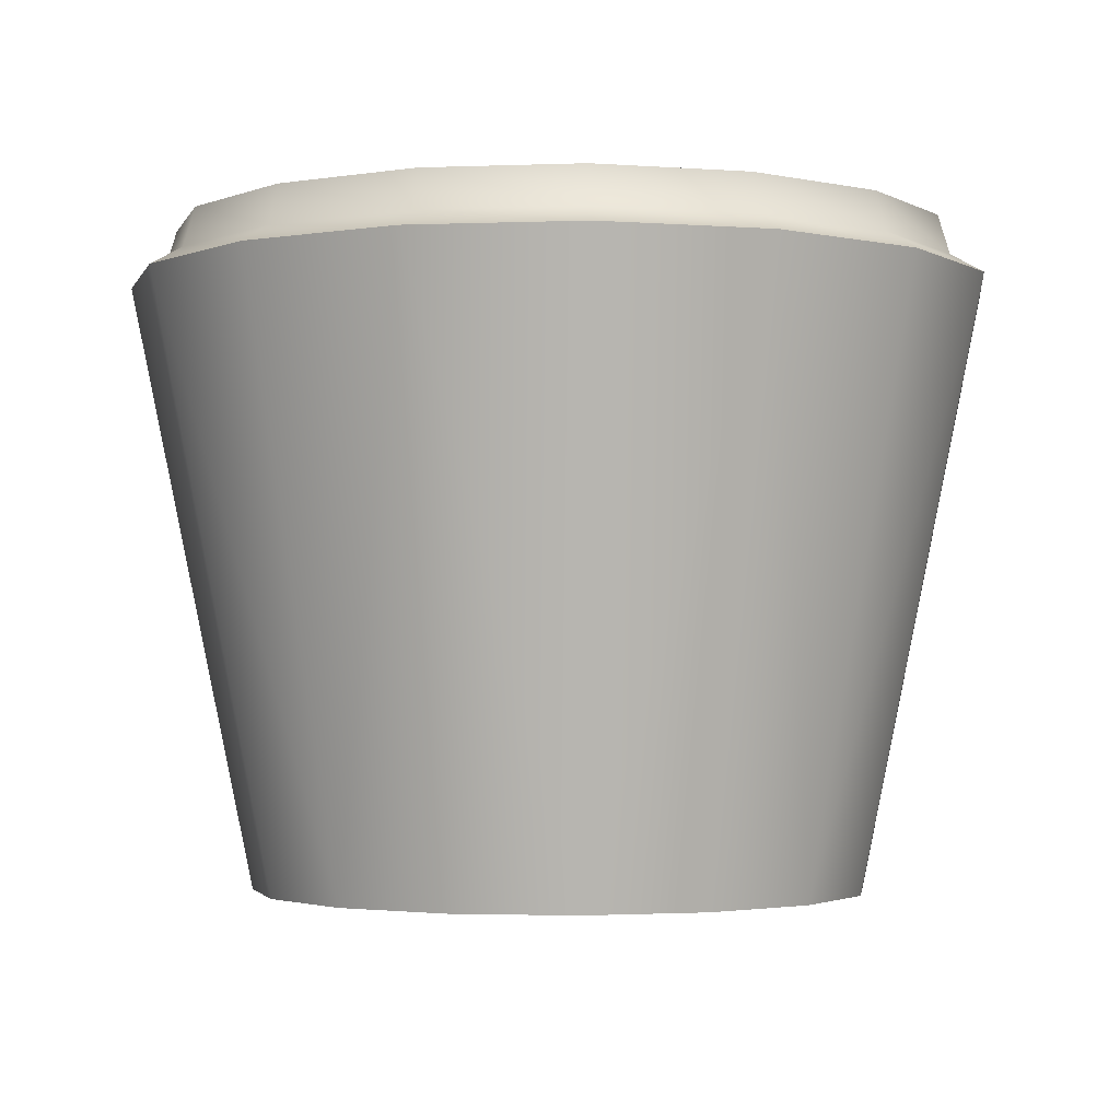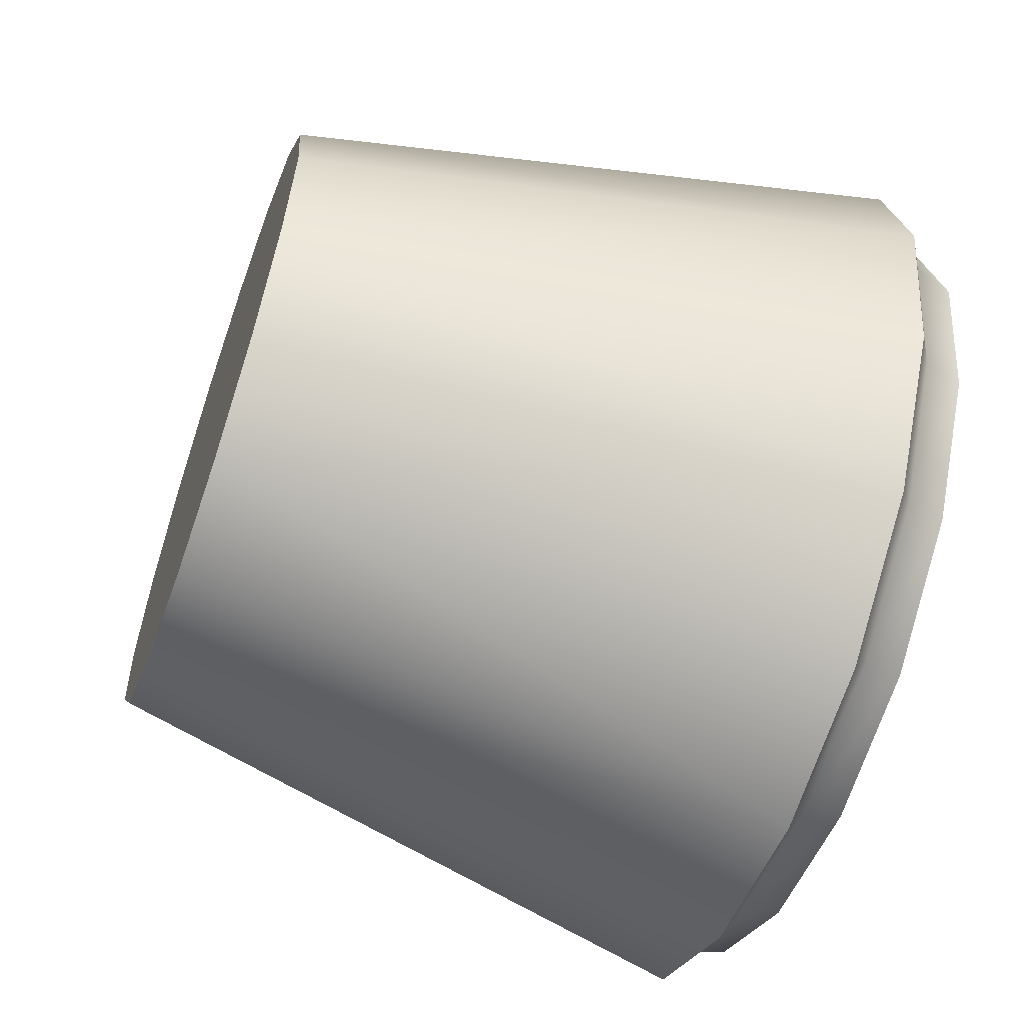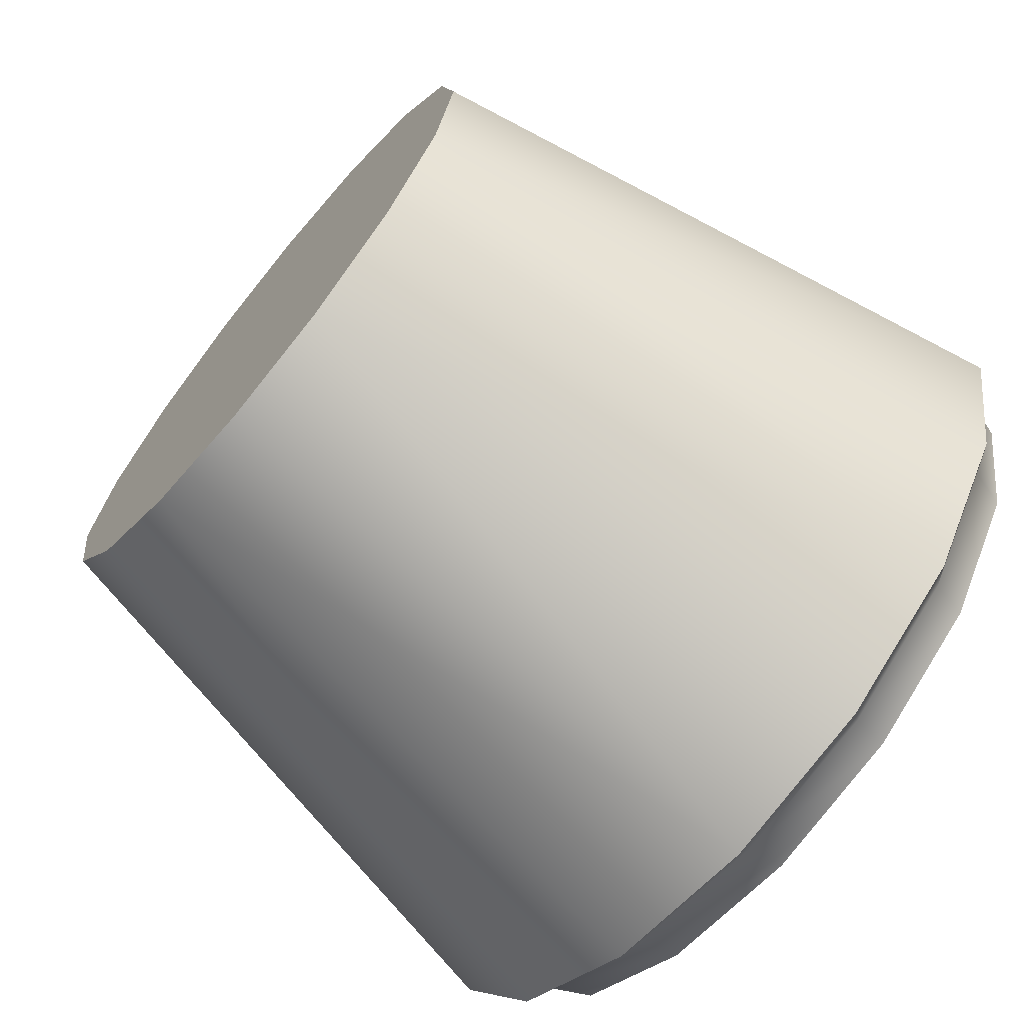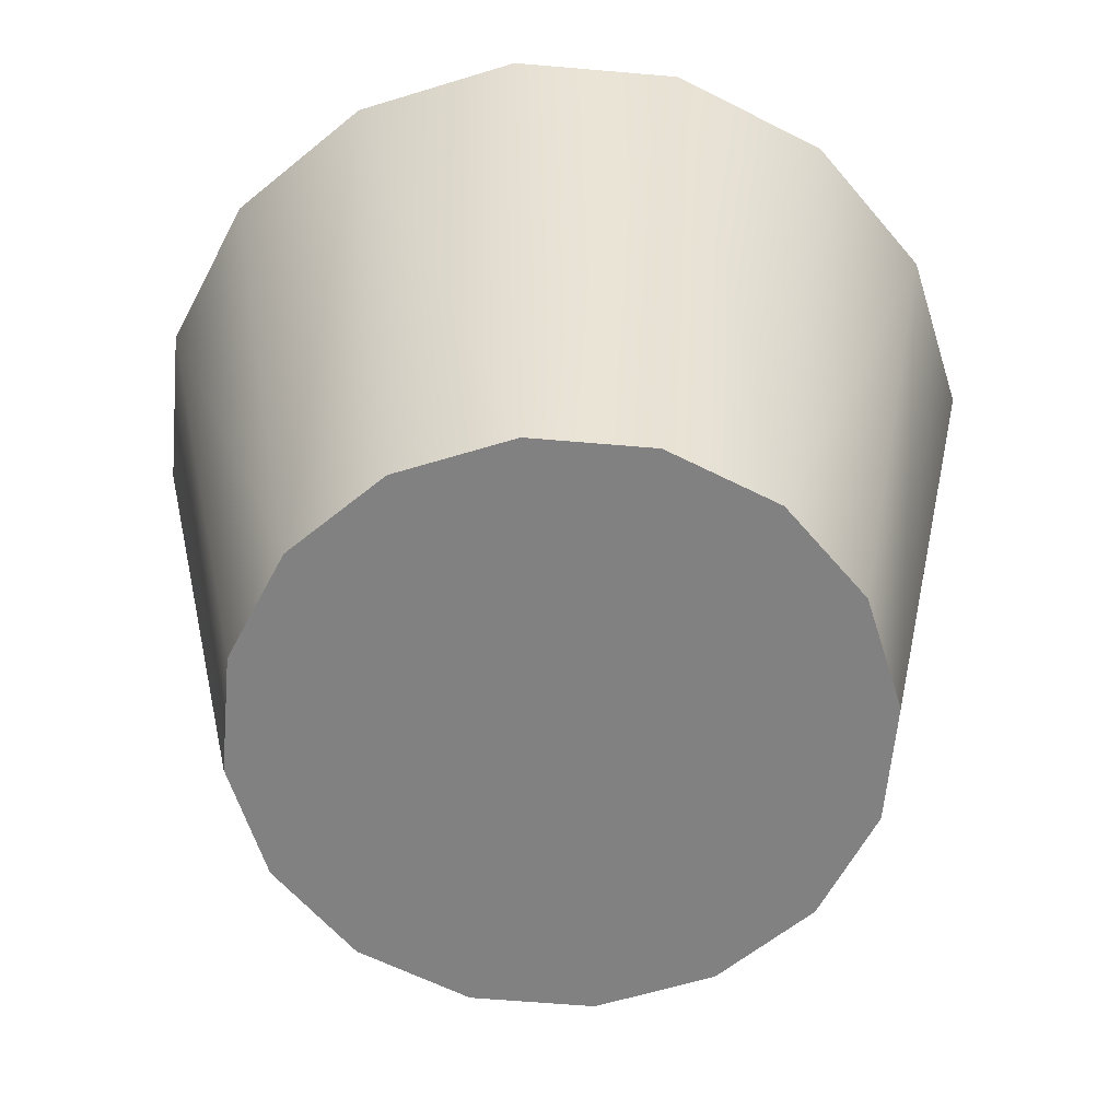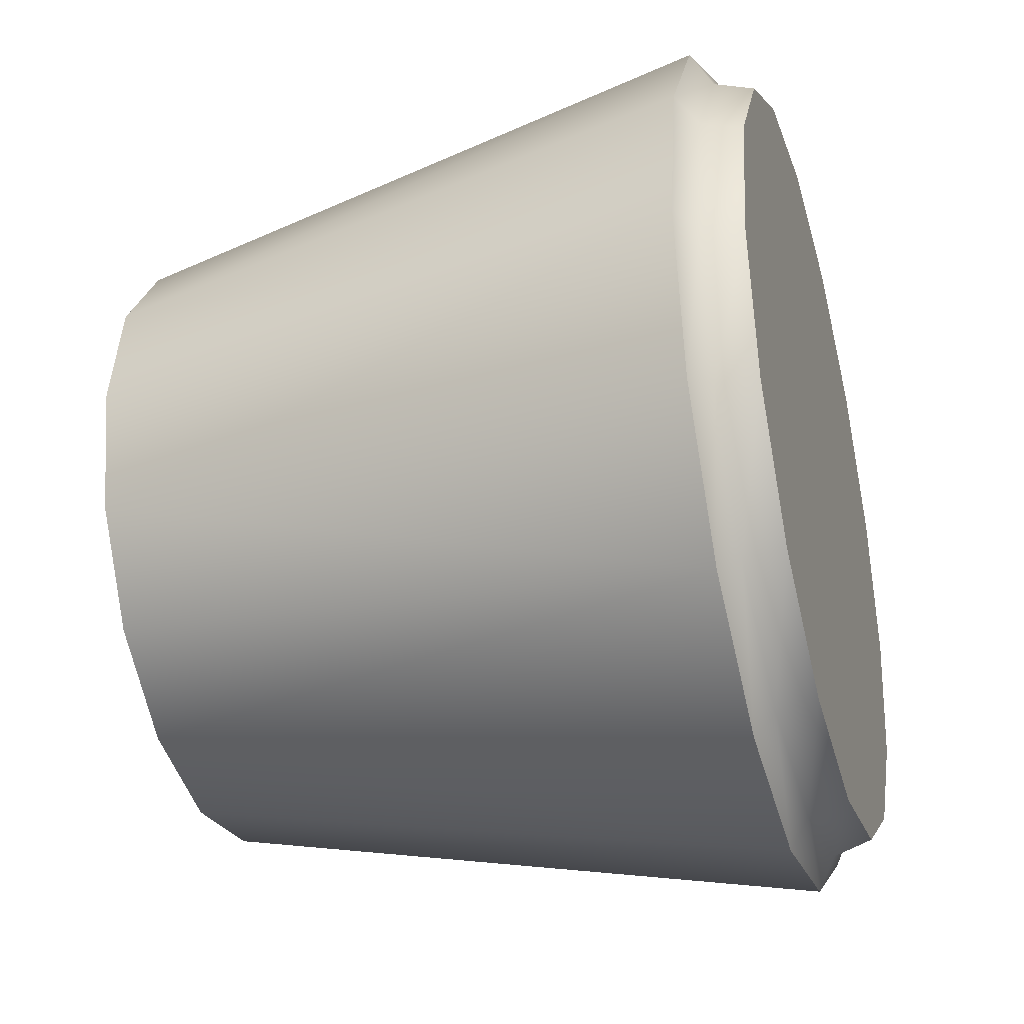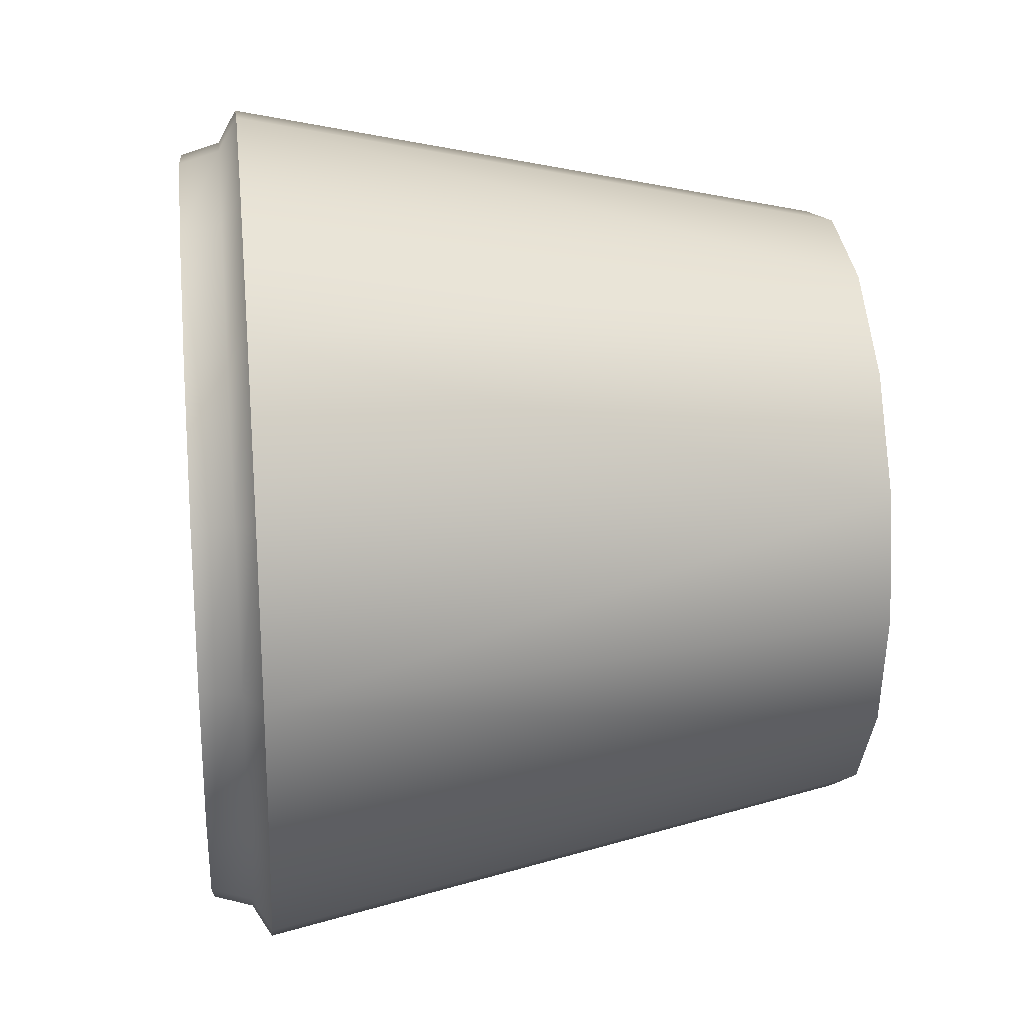
<metadata>
{"format":"obj","ext":"obj","renderer":"f3d","projection":"perspective","resolution":1024,"background":"white","views":[{"elev":-2.4,"azim":-161.1,"up":"+Y"},{"elev":-60.1,"azim":70.6,"up":"+Z"},{"elev":-69.2,"azim":50.4,"up":"+Z"},{"elev":-60.5,"azim":73.7,"up":"+Y"},{"elev":-33.7,"azim":105.9,"up":"+Z"},{"elev":22.7,"azim":-96.6,"up":"+Z"}]}
</metadata>
<code>
g Converted object 0
v 2.803 -6.019 0
v 2.59 -6.019 1.074
v -0.00279 -6.019 0
v 3.936 -0.5284 -0
v 3.636 -0.5284 1.507
v 1.982 -6.019 1.984
v 2.782 -0.5284 2.785
v 1.071 -6.019 2.593
v 1.504 -0.5284 3.639
v -0.00279 -6.019 2.806
v -0.002791 -0.5284 3.939
v -1.077 -6.019 2.593
v -1.51 -0.5284 3.639
v -1.987 -6.019 1.984
v -2.788 -0.5284 2.785
v -2.595 -6.019 1.074
v -3.642 -0.5284 1.507
v -2.809 -6.019 0
v -3.941 -0.5284 -0
v -2.595 -6.019 -1.074
v -3.642 -0.5284 -1.507
v -1.987 -6.019 -1.984
v -2.788 -0.5284 -2.785
v -1.077 -6.019 -2.593
v -1.51 -0.5284 -3.639
v -0.00279 -6.019 -2.806
v -0.002791 -0.5284 -3.939
v 1.071 -6.019 -2.593
v 1.504 -0.5284 -3.639
v 1.982 -6.019 -1.984
v 2.782 -0.5284 -2.785
v 2.59 -6.019 -1.074
v 3.636 -0.5284 -1.507
v 2.803 -6.019 0
v 3.936 -0.5284 -0
v 2.59 -6.019 1.074
v 3.636 -0.5284 1.507
v 2.782 -0.5284 2.785
v 1.982 -6.019 1.984
v 1.071 -6.019 2.593
v 1.504 -0.5284 3.639
v -0.002791 -0.5284 3.939
v -0.00279 -6.019 2.806
v -1.077 -6.019 2.593
v -1.51 -0.5284 3.639
v -2.788 -0.5284 2.785
v -1.987 -6.019 1.984
v -2.595 -6.019 1.074
v -3.642 -0.5284 1.507
v -3.941 -0.5284 -0
v -2.809 -6.019 0
v -2.595 -6.019 -1.074
v -3.642 -0.5284 -1.507
v -2.788 -0.5284 -2.785
v -1.987 -6.019 -1.984
v -1.077 -6.019 -2.593
v -1.51 -0.5284 -3.639
v -0.002791 -0.5284 -3.939
v -0.00279 -6.019 -2.806
v 1.071 -6.019 -2.593
v 1.504 -0.5284 -3.639
v 2.782 -0.5284 -2.785
v 1.982 -6.019 -1.984
v 2.59 -6.019 -1.074
v 3.636 -0.5284 -1.507
v 3.636 -0.3577 0
v 3.359 -0.3577 1.393
v 2.571 -0.3577 2.573
v 1.39 -0.3577 3.362
v -0.002806 -0.3577 3.639
v -1.395 -0.3577 3.362
v -2.576 -0.3577 2.573
v -3.365 -0.3577 1.393
v -3.642 -0.3577 0
v -3.365 -0.3577 -1.393
v -2.576 -0.3577 -2.573
v -1.395 -0.3577 -3.362
v -0.002806 -0.3577 -3.639
v 1.39 -0.3577 -3.362
v 2.571 -0.3577 -2.573
v 3.359 -0.3577 -1.393
v 3.528 -0.000747 0
v -0.002807 -0.000747 0
v 3.259 -0.000747 1.351
v 2.494 -0.000747 2.497
v 1.348 -0.000747 3.262
v -0.002809 -0.000747 3.531
v -1.354 -0.000747 3.262
v -2.499 -0.000747 2.497
v -3.265 -0.000747 1.351
v -3.534 -0.000747 0
v -3.265 -0.000747 -1.351
v -2.499 -0.000747 -2.497
v -1.354 -0.000747 -3.262
v -0.002809 -0.000747 -3.531
v 1.348 -0.000747 -3.262
v 2.494 -0.000747 -2.497
v 3.259 -0.000747 -1.351
f 1 2 3
f 82 83 84
f 2 6 3
f 84 83 85
f 6 8 3
f 85 83 86
f 8 10 3
f 86 83 87
f 10 12 3
f 87 83 88
f 12 14 3
f 88 83 89
f 14 16 3
f 89 83 90
f 16 18 3
f 90 83 91
f 18 20 3
f 91 83 92
f 20 22 3
f 92 83 93
f 22 24 3
f 93 83 94
f 24 26 3
f 94 83 95
f 26 28 3
f 95 83 96
f 28 30 3
f 96 83 97
f 30 32 3
f 97 83 98
f 32 1 3
f 98 83 82
f 67 5 4
f 67 4 66
f 68 7 5
f 68 5 67
f 69 9 7
f 69 7 68
f 70 11 9
f 70 9 69
f 71 13 11
f 71 11 70
f 72 15 13
f 72 13 71
f 73 17 15
f 73 15 72
f 74 19 17
f 74 17 73
f 75 21 19
f 75 19 74
f 76 23 21
f 76 21 75
f 77 25 23
f 77 23 76
f 78 27 25
f 78 25 77
f 79 29 27
f 79 27 78
f 80 31 29
f 80 29 79
f 81 33 31
f 81 31 80
f 66 4 33
f 66 33 81
f 84 67 66
f 84 66 82
f 85 68 67
f 85 67 84
f 86 69 68
f 86 68 85
f 87 70 69
f 87 69 86
f 88 71 70
f 88 70 87
f 89 72 71
f 89 71 88
f 90 73 72
f 90 72 89
f 91 74 73
f 91 73 90
f 92 75 74
f 92 74 91
f 93 76 75
f 93 75 92
f 94 77 76
f 94 76 93
f 95 78 77
f 95 77 94
f 96 79 78
f 96 78 95
f 97 80 79
f 97 79 96
f 98 81 80
f 98 80 97
f 82 66 81
f 82 81 98
f 34 35 36
f 35 37 36
f 36 37 38
f 36 38 39
f 39 38 40
f 38 41 40
f 40 41 42
f 40 42 43
f 43 42 44
f 42 45 44
f 44 45 46
f 44 46 47
f 47 46 48
f 46 49 48
f 48 49 50
f 48 50 51
f 51 50 52
f 50 53 52
f 52 53 54
f 52 54 55
f 55 54 56
f 54 57 56
f 56 57 58
f 56 58 59
f 59 58 60
f 58 61 60
f 60 61 62
f 60 62 63
f 63 62 64
f 62 65 64
f 64 65 35
f 64 35 34

</code>
